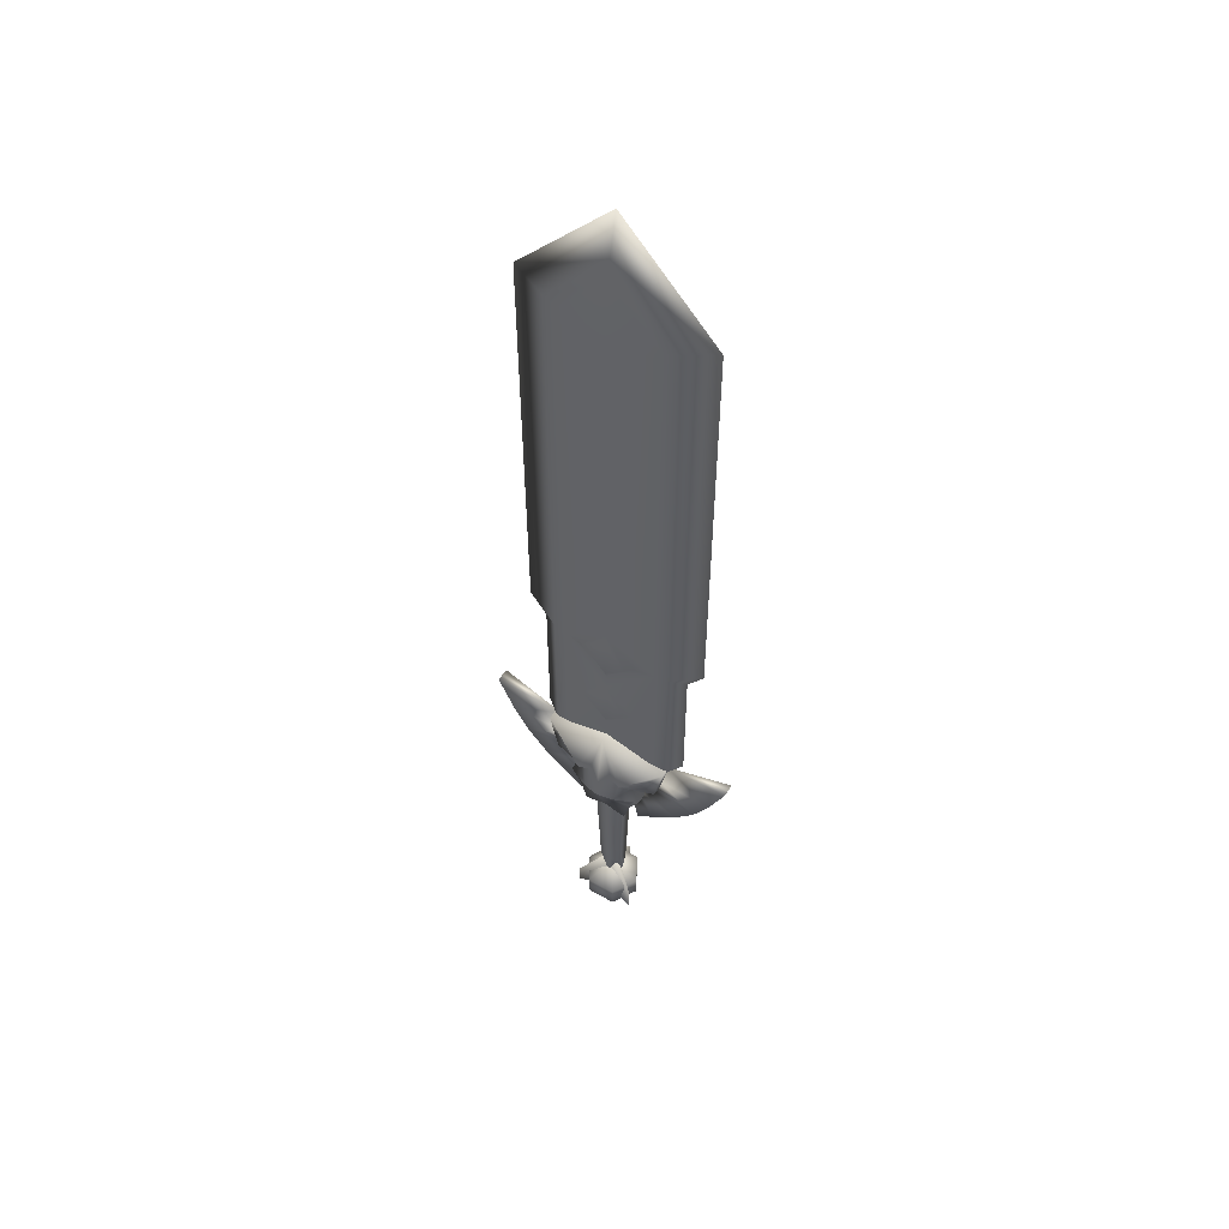
<metadata>
{"format":"obj","ext":"obj","renderer":"f3d","projection":"perspective","resolution":1024,"background":"white","views":[{"elev":53.2,"azim":-148.3,"up":"+Z"}]}
</metadata>
<code>
g sword_basic_006
v 0.001585 0.003366 -0.4082
v 0.03885 0.06668 -0.3676
v -0.03445 0.06645 -0.3676
v -0.03445 -0.05972 -0.3676
v 0.03885 -0.05995 -0.3676
v 0.001778 0.003366 -0.2661
v 0.03885 -0.05987 -0.3148
v -0.03456 -0.0598 -0.3148
v -0.03456 0.06653 -0.3148
v 0.03885 0.0666 -0.3148
v 0.001585 0.003366 -0.4082
v -0.03445 0.06645 -0.3676
v -0.07113 0.003366 -0.3676
v -0.03445 -0.05972 -0.3676
v 0.001585 0.003366 -0.4082
v 0.07548 0.003366 -0.3676
v 0.03885 0.06668 -0.3676
v 0.03885 -0.05995 -0.3676
v 0.03885 -0.05995 -0.3676
v 0.03885 -0.05987 -0.3148
v 0.07548 0.003366 -0.3148
v 0.07548 0.003366 -0.3676
v 0.03885 0.06668 -0.3676
v 0.03885 0.0666 -0.3148
v -0.03445 -0.05972 -0.3676
v -0.03456 -0.0598 -0.3148
v 0.03885 -0.05987 -0.3148
v 0.03885 -0.05995 -0.3676
v -0.07113 0.003366 -0.3676
v -0.03456 -0.0598 -0.3148
v -0.03445 -0.05972 -0.3676
v -0.07113 0.003366 -0.3148
v -0.03456 0.06653 -0.3148
v -0.03445 0.06645 -0.3676
v 0.001778 0.003366 -0.2661
v -0.03456 -0.0598 -0.3148
v -0.07113 0.003366 -0.3148
v -0.03456 0.06653 -0.3148
v 0.001778 0.003366 -0.2661
v 0.07548 0.003366 -0.3148
v 0.03885 -0.05987 -0.3148
v 0.03885 0.0666 -0.3148
v -0.03445 0.06645 -0.3676
v 0.03885 0.06668 -0.3676
v 0.03885 0.0666 -0.3148
v -0.03456 0.06653 -0.3148
v 0.08332 0.02355 0.05335
v 0.05265 0.003109 0.1063
v 0.08332 -0.01501 0.05335
v 0.1364 0.02365 0.09423
v 0.1364 -0.01784 0.09423
v 0.1886 0.02368 0.1369
v 0.05409 0.004551 0.1534
v 0.1886 -0.01887 0.1369
v 0.07228 0.004551 0.1821
v 0.3224 0.02341 0.3495
v 0.3224 -0.01092 0.3495
v 0.1525 0.004286 0.3117
v 0.2801 -0.01497 0.2589
v 0.2801 0.02355 0.2589
v 0.1886 0.02368 0.1369
v 0.1364 0.02365 0.09423
v 0.1364 -0.01784 0.09423
v 0.1886 -0.01887 0.1369
v 0.2801 0.02355 0.2589
v 0.2399 0.02357 0.1928
v 0.2399 -0.0155 0.1928
v 0.2801 -0.01497 0.2589
v 0.2399 0.02357 0.1928
v 0.1886 0.02368 0.1369
v 0.1886 -0.01887 0.1369
v 0.2399 -0.0155 0.1928
v 0.08332 0.02355 0.05335
v 0.1364 0.02365 0.09423
v 0.05265 0.003109 0.1063
v 0.05409 0.004551 0.1534
v 0.1364 -0.01784 0.09423
v 0.08332 -0.01501 0.05335
v 0.1281 0.004551 0.2354
v 0.2399 0.02357 0.1928
v 0.2801 0.02355 0.2589
v 0.05665 0.004551 0.2173
v 0.2399 -0.0155 0.1928
v 0.2801 -0.01497 0.2589
v 0.1525 0.004286 0.3117
v 0.2801 0.02355 0.2589
v 0.3224 0.02341 0.3495
v 0.1281 0.004551 0.2354
v 0.2801 -0.01497 0.2589
v 0.3224 -0.01092 0.3495
v 0.1886 0.02368 0.1369
v 0.2399 0.02357 0.1928
v 0.07228 0.004551 0.1821
v 0.05665 0.004551 0.2173
v 0.2399 -0.0155 0.1928
v 0.1886 -0.01887 0.1369
v 0.07201 0.04294 0.1367
v 0.0756 0.04227 0.1134
v 0.09935 0.04164 0.151
v 0.04269 0.07312 0.1622
v 0.07885 0.04165 0.1973
v 0.05161 0.05797 0.2069
v 0.03357 0.06349 0.2291
v 0.1414 0.03791 0.221
v 0.109 0.04848 0.2489
v 0.1631 0.03808 0.3212
v 0.00178 0.08337 0.1671
v 0.00178 0.0693 0.1482
v 0.04269 0.07312 0.1622
v -0.03913 0.07312 0.1622
v 0.05667 0.04164 0.05151
v 0.0756 0.04227 0.1134
v 0.00178 0.04638 0.07525
v 0.00178 0.0693 0.1482
v 0.07201 0.04294 0.1367
v 0.04269 0.07312 0.1622
v 0.1631 0.03808 0.3212
v 0.06141 0.07417 0.2349
v 0.109 0.04848 0.2489
v 0.00178 0.05219 0.3726
v 0.03357 0.06349 0.2291
v 0.00178 0.08337 0.1671
v 0.04269 0.07312 0.1622
v -0.1379 0.03791 0.221
v -0.1054 0.04848 0.2489
v -0.1596 0.03808 0.3212
v -0.04805 0.05797 0.2069
v -0.07529 0.04165 0.1973
v -0.03913 0.07312 0.1622
v -0.03001 0.06349 0.2291
v -0.09579 0.04164 0.151
v -0.06845 0.04294 0.1367
v -0.07203 0.04227 0.1134
v -0.06845 0.04294 0.1367
v 0.00178 0.0693 0.1482
v -0.03913 0.07312 0.1622
v -0.07203 0.04227 0.1134
v 0.00178 0.04638 0.07525
v -0.05311 0.04164 0.05151
v -0.1054 0.04848 0.2489
v -0.05785 0.07417 0.2349
v -0.1596 0.03808 0.3212
v 0.00178 0.05219 0.3726
v -0.03001 0.06349 0.2291
v 0.00178 0.08337 0.1671
v -0.03913 0.07312 0.1622
v 0.00178 0.05219 0.3726
v 0.1631 0.03808 0.3212
v 0.1631 -0.03039 0.3212
v 0.00178 -0.04449 0.3726
v -0.1596 0.03808 0.3212
v -0.1596 -0.03039 0.3212
v -0.07529 -0.03395 0.1973
v -0.07529 0.04165 0.1973
v -0.1379 0.03791 0.221
v -0.1379 -0.03022 0.221
v 0.1414 -0.03022 0.221
v 0.109 -0.04079 0.2489
v 0.1631 -0.03039 0.3212
v 0.05161 -0.05027 0.2069
v 0.07885 -0.03395 0.1973
v 0.04269 -0.06543 0.1622
v 0.03357 -0.05579 0.2291
v 0.09935 -0.03394 0.151
v 0.07201 -0.03524 0.1367
v 0.0756 -0.03458 0.1134
v -0.07203 -0.03458 0.1134
v -0.09579 0.04164 0.151
v -0.09579 -0.03394 0.151
v -0.07203 0.04227 0.1134
v -0.05311 -0.03394 0.05151
v -0.05311 0.04164 0.05151
v 0.00178 -0.03869 0.07525
v -0.05311 0.04164 0.05151
v -0.05311 -0.03394 0.05151
v 0.00178 0.04638 0.07525
v 0.05667 -0.03394 0.05151
v 0.05667 0.04164 0.05151
v 0.07201 -0.03524 0.1367
v 0.00178 -0.06161 0.1482
v 0.04269 -0.06543 0.1622
v 0.0756 -0.03458 0.1134
v 0.00178 -0.03869 0.07525
v 0.05667 -0.03394 0.05151
v -0.09579 -0.03394 0.151
v -0.09579 0.04164 0.151
v -0.07529 0.04165 0.1973
v -0.07529 -0.03395 0.1973
v -0.1379 0.03791 0.221
v -0.1596 0.03808 0.3212
v -0.1596 -0.03039 0.3212
v -0.1379 -0.03022 0.221
v 0.04269 -0.06543 0.1622
v 0.00178 -0.06161 0.1482
v 0.00178 -0.07567 0.1671
v -0.03913 -0.06543 0.1622
v 0.109 -0.04079 0.2489
v 0.06141 -0.06647 0.2349
v 0.1631 -0.03039 0.3212
v 0.00178 -0.04449 0.3726
v 0.03357 -0.05579 0.2291
v 0.00178 -0.07567 0.1671
v 0.04269 -0.06543 0.1622
v 0.05667 0.04164 0.05151
v 0.05667 -0.03394 0.05151
v 0.0756 -0.03458 0.1134
v 0.0756 0.04227 0.1134
v 0.09935 -0.03394 0.151
v 0.09935 0.04164 0.151
v 0.1414 -0.03022 0.221
v 0.1414 0.03791 0.221
v 0.07885 0.04165 0.1973
v 0.07885 -0.03395 0.1973
v -0.1525 0.004286 0.3117
v -0.2801 -0.01497 0.2589
v -0.3224 -0.01092 0.3495
v -0.1281 0.004551 0.2354
v -0.2801 0.02355 0.2589
v -0.3224 0.02341 0.3495
v -0.1281 0.004551 0.2354
v -0.2399 -0.0155 0.1928
v -0.2801 -0.01497 0.2589
v -0.05665 0.004551 0.2173
v -0.2399 0.02357 0.1928
v -0.2801 0.02355 0.2589
v -0.1886 -0.01887 0.1369
v -0.2399 -0.0155 0.1928
v -0.07228 0.004551 0.1821
v -0.05665 0.004551 0.2173
v -0.2399 0.02357 0.1928
v -0.1886 0.02368 0.1369
v -0.08331 -0.01501 0.05335
v -0.1364 -0.01784 0.09423
v -0.05265 0.003109 0.1063
v -0.05409 0.004551 0.1534
v -0.1364 0.02365 0.09423
v -0.08331 0.02355 0.05335
v -0.2399 0.02357 0.1928
v -0.2399 -0.0155 0.1928
v -0.1886 -0.01887 0.1369
v -0.1886 0.02368 0.1369
v -0.2801 0.02355 0.2589
v -0.2801 -0.01497 0.2589
v -0.2399 -0.0155 0.1928
v -0.2399 0.02357 0.1928
v -0.1886 0.02368 0.1369
v -0.1886 -0.01887 0.1369
v -0.1364 -0.01784 0.09423
v -0.1364 0.02365 0.09423
v -0.3224 0.02341 0.3495
v -0.2801 -0.01497 0.2589
v -0.2801 0.02355 0.2589
v -0.3224 -0.01092 0.3495
v -0.1525 0.004286 0.3117
v -0.08331 -0.01501 0.05335
v -0.05265 0.003109 0.1063
v -0.08331 0.02355 0.05335
v -0.1364 0.02365 0.09423
v -0.1364 -0.01784 0.09423
v -0.05409 0.004551 0.1534
v -0.1886 0.02368 0.1369
v -0.1886 -0.01887 0.1369
v -0.07228 0.004551 0.1821
v -0.03913 -0.06543 0.1622
v -0.03001 -0.05579 0.2291
v 0.00178 -0.07567 0.1671
v 0.00178 -0.04449 0.3726
v -0.05785 -0.06647 0.2349
v -0.1596 -0.03039 0.3212
v -0.1054 -0.04079 0.2489
v -0.05311 -0.03394 0.05151
v -0.07203 -0.03458 0.1134
v 0.00178 -0.03869 0.07525
v 0.00178 -0.06161 0.1482
v -0.06845 -0.03524 0.1367
v -0.03913 -0.06543 0.1622
v -0.06845 -0.03524 0.1367
v -0.07203 -0.03458 0.1134
v -0.09579 -0.03394 0.151
v -0.03913 -0.06543 0.1622
v -0.07529 -0.03395 0.1973
v -0.04805 -0.05027 0.2069
v -0.03001 -0.05579 0.2291
v -0.1379 -0.03022 0.221
v -0.1054 -0.04079 0.2489
v -0.1596 -0.03039 0.3212
v 0.07885 -0.03395 0.1973
v 0.07885 0.04165 0.1973
v 0.09935 0.04164 0.151
v 0.09935 -0.03394 0.151
v 0.1631 -0.03039 0.3212
v 0.1631 0.03808 0.3212
v 0.1414 0.03791 0.221
v 0.1414 -0.03022 0.221
v -0.155 -0.02706 1.766
v -0.238 -0.002112 1.791
v -0.002903 -0.02706 1.931
v -0.002428 -0.002112 2.044
v -0.002903 0.02283 1.931
v -0.155 0.02283 1.766
v -0.002903 -0.02706 1.931
v 0.2322 -0.002112 1.791
v 0.1492 -0.02706 1.766
v -0.002428 -0.002112 2.044
v -0.002903 0.02283 1.931
v 0.1492 0.02283 1.766
v 0.1166 -0.03017 1.753
v 0.0009193 -0.03973 1.692
v -0.00289 -0.03252 1.883
v 0.1169 -0.03131 0.6985
v -3.433e-05 -0.03917 0.7755
v 0.07289 -0.03947 0.6983
v -0.000227 -0.03916 0.6196
v 0.0007324 -0.04062 0.5783
v 0.07305 -0.04064 0.5059
v 0.1174 -0.03311 0.3094
v 0.0003815 -0.04063 0.4333
v -0.1231 -0.03306 0.3094
v -0.0775 -0.04061 0.5059
v -0.1226 -0.03119 0.6985
v 0.0007324 -0.04062 0.5783
v -0.000227 -0.03916 0.6196
v -0.07732 -0.03885 0.6983
v -3.433e-05 -0.03917 0.7755
v 0.0009193 -0.03973 1.692
v -0.1224 -0.03004 1.753
v -0.00289 -0.03252 1.883
v -0.155 0.02283 1.766
v -0.1226 0.02697 0.6985
v -0.1224 0.02581 1.753
v -0.155 0.02283 0.6985
v -0.1231 0.02884 0.3094
v -0.1547 0.02283 0.3102
v 0.0003815 -0.04063 0.4333
v -0.0009117 -0.04869 0.4553
v 0.04641 -0.04874 0.5061
v 0.07305 -0.04064 0.5059
v -3.433e-05 -0.03917 0.7755
v 0.0002918 -0.0487 0.7538
v -0.05185 -0.04876 0.6975
v -0.07732 -0.03885 0.6983
v -0.000227 -0.03916 0.6196
v -0.001534 -0.0487 0.6415
v 0.047 -0.04876 0.698
v 0.07289 -0.03947 0.6983
v 0.07305 -0.04064 0.5059
v 0.04641 -0.04874 0.5061
v 0.0008698 -0.04869 0.5564
v 0.0007324 -0.04062 0.5783
v -0.07732 -0.03885 0.6983
v -0.05185 -0.04876 0.6975
v -0.001534 -0.0487 0.6415
v -0.000227 -0.03916 0.6196
v 0.07289 -0.03947 0.6983
v 0.047 -0.04876 0.698
v 0.0002918 -0.0487 0.7538
v -3.433e-05 -0.03917 0.7755
v -0.0775 -0.04061 0.5059
v -0.04996 -0.04874 0.5057
v -0.0009117 -0.04869 0.4553
v 0.0003815 -0.04063 0.4333
v 0.0007324 -0.04062 0.5783
v 0.0008698 -0.04869 0.5564
v -0.04996 -0.04874 0.5057
v -0.0775 -0.04061 0.5059
v 0.1489 -0.02706 0.3102
v 0.1174 -0.03311 0.3094
v 0.1169 -0.03131 0.6985
v 0.1492 -0.02706 0.6985
v 0.1166 -0.03017 1.753
v 0.1492 -0.02706 1.766
v -0.155 -0.02706 0.6985
v -0.1231 -0.03306 0.3094
v -0.1547 -0.02706 0.3102
v -0.1226 -0.03119 0.6985
v -0.155 -0.02706 1.766
v -0.1224 -0.03004 1.753
v 0.1492 -0.02706 1.766
v 0.1166 -0.03017 1.753
v -0.00289 -0.03252 1.883
v -0.002903 -0.02706 1.931
v -0.002903 -0.02706 1.931
v -0.00289 -0.03252 1.883
v -0.1224 -0.03004 1.753
v -0.155 -0.02706 1.766
v -0.00289 0.02829 1.883
v 0.0009193 0.03551 1.692
v 0.1166 0.02594 1.753
v 0.1169 0.02709 0.6985
v -3.433e-05 0.03494 0.7755
v 0.07289 0.03525 0.6983
v -0.000227 0.03494 0.6196
v 0.0007324 0.0364 0.5783
v 0.07305 0.03642 0.5059
v 0.1174 0.02889 0.3094
v 0.0003815 0.0364 0.4333
v -0.1231 0.02884 0.3094
v -0.0775 0.03638 0.5059
v -0.1226 0.02697 0.6985
v 0.0007324 0.0364 0.5783
v -0.000227 0.03494 0.6196
v -0.07732 0.03462 0.6983
v -3.433e-05 0.03494 0.7755
v 0.0009193 0.03551 1.692
v -0.1224 0.02581 1.753
v -0.00289 0.02829 1.883
v -0.002903 0.02283 1.931
v -0.155 0.02283 1.766
v -0.1224 0.02581 1.753
v -0.00289 0.02829 1.883
v 0.1492 0.02283 1.766
v -0.002903 0.02283 1.931
v -0.00289 0.02829 1.883
v 0.1166 0.02594 1.753
v 0.0003815 0.0364 0.4333
v 0.07305 0.03642 0.5059
v 0.04641 0.04452 0.5061
v -0.0009117 0.04446 0.4553
v -3.433e-05 0.03494 0.7755
v -0.07732 0.03462 0.6983
v -0.05185 0.04454 0.6975
v 0.0002918 0.04447 0.7538
v -0.000227 0.03494 0.6196
v 0.07289 0.03525 0.6983
v 0.047 0.04454 0.698
v -0.001534 0.04447 0.6415
v 0.07305 0.03642 0.5059
v 0.0007324 0.0364 0.5783
v 0.0008698 0.04446 0.5564
v 0.04641 0.04452 0.5061
v -0.07732 0.03462 0.6983
v -0.000227 0.03494 0.6196
v -0.001534 0.04447 0.6415
v -0.05185 0.04454 0.6975
v 0.07289 0.03525 0.6983
v -3.433e-05 0.03494 0.7755
v 0.0002918 0.04447 0.7538
v 0.047 0.04454 0.698
v -0.0775 0.03638 0.5059
v 0.0003815 0.0364 0.4333
v -0.0009117 0.04446 0.4553
v -0.04996 0.04452 0.5057
v 0.0007324 0.0364 0.5783
v -0.0775 0.03638 0.5059
v -0.04996 0.04452 0.5057
v 0.0008698 0.04446 0.5564
v 0.1489 0.02283 0.3102
v 0.1169 0.02709 0.6985
v 0.1174 0.02889 0.3094
v 0.1492 0.02283 0.6985
v 0.1166 0.02594 1.753
v 0.1492 0.02283 1.766
v -0.02534 0.002318 -0.2989
v -0.02683 0.002318 -0.2294
v -0.02683 -0.01359 -0.2294
v -0.02683 0.01823 -0.2294
v -0.02534 0.002318 -0.2989
v 0.001673 -0.02107 -0.2292
v 0.001673 0.02571 -0.2292
v 0.001667 -0.01997 -0.2989
v 0.001667 0.02461 -0.2989
v 0.03021 -0.01359 -0.2294
v 0.03021 0.01823 -0.2294
v 0.02867 0.002318 -0.2989
v 0.03021 0.002318 -0.2294
v 0.03727 -0.01801 0.008363
v 0.03727 0.002319 0.1541
v 0.03727 0.002319 0.008363
v 0.03727 0.02265 0.008363
v 0.03727 -0.01801 0.1541
v 0.03727 0.02265 0.1541
v 0.001698 -0.0261 0.009574
v 0.001698 0.03074 0.009574
v 0.001738 -0.02679 0.1543
v 0.001738 0.03143 0.1543
v -0.03369 -0.01801 0.008366
v -0.03369 0.02265 0.008366
v -0.03369 -0.01801 0.1541
v -0.03369 0.02265 0.1541
v -0.03369 0.002319 0.008366
v -0.03369 0.002319 0.1541
v -0.03001 0.06349 0.2291
v -0.0519 0.05768 0.229
v -0.04805 0.05797 0.2069
v -0.05785 0.07417 0.2349
v -0.1054 0.04848 0.2489
v 0.03357 -0.05579 0.2291
v 0.05546 -0.04998 0.229
v 0.05161 -0.05027 0.2069
v 0.06141 -0.06647 0.2349
v 0.109 -0.04079 0.2489
v -0.0009117 -0.04869 0.4553
v -7.82e-05 -0.03102 0.5059
v 0.04641 -0.04874 0.5061
v -0.04996 -0.04874 0.5057
v 0.0008698 -0.04869 0.5564
v 0.04641 0.04452 0.5061
v -7.82e-05 0.02679 0.5059
v -0.0009117 0.04446 0.4553
v 0.0008698 0.04446 0.5564
v -0.04996 0.04452 0.5057
v -0.03369 -0.01801 0.008366
v -0.02683 0.002318 -0.2294
v -0.03369 0.002319 0.008366
v -0.03369 0.02265 0.008366
v -0.02683 -0.01359 -0.2294
v -0.02683 0.01823 -0.2294
v 0.001698 -0.0261 0.009574
v 0.001698 0.03074 0.009574
v 0.001673 -0.02107 -0.2292
v 0.001673 0.02571 -0.2292
v 0.03727 -0.01801 0.008363
v 0.03727 0.02265 0.008363
v 0.03021 -0.01359 -0.2294
v 0.03021 0.01823 -0.2294
v 0.03727 0.002319 0.008363
v 0.03021 0.002318 -0.2294
v 0.109 0.04848 0.2489
v 0.05546 0.05768 0.229
v 0.05161 0.05797 0.2069
v 0.06141 0.07417 0.2349
v 0.03357 0.06349 0.2291
v -0.03001 -0.05579 0.2291
v -0.0519 -0.04998 0.229
v -0.05785 -0.06647 0.2349
v -0.04805 -0.05027 0.2069
v -0.1054 -0.04079 0.2489
v -0.155 -0.02706 1.766
v -0.155 -0.02706 0.6985
v -0.2359 -0.002112 0.7404
v -0.238 -0.002112 1.791
v -0.155 0.02283 1.766
v -0.155 0.02283 0.6985
v -0.1941 -0.002112 0.6847
v -0.1547 -0.02706 0.3102
v -0.1547 0.02283 0.3102
v -0.1935 -0.002112 0.3413
v 0.1492 -0.02706 1.766
v 0.2322 -0.002112 1.791
v 0.2301 -0.002112 0.7404
v 0.1492 0.02283 1.766
v 0.1492 -0.02706 0.6985
v 0.1492 0.02283 0.6985
v 0.1883 -0.002112 0.6847
v 0.1489 -0.02706 0.3102
v 0.1489 0.02283 0.3102
v 0.1877 -0.002112 0.3413
v 0.0002918 -0.0487 0.7538
v -0.000679 -0.03044 0.6978
v -0.05185 -0.04876 0.6975
v 0.047 -0.04876 0.698
v -0.001534 -0.0487 0.6415
v -0.05185 0.04454 0.6975
v -0.000679 0.02621 0.6978
v 0.0002918 0.04447 0.7538
v -0.001534 0.04447 0.6415
v 0.047 0.04454 0.698
v 0.03376 -0.01556 -0.339
v 0.001772 -0.08337 -0.3704
v 0.001514 -0.08119 -0.317
v 0.001776 0.003294 -0.218
v 0.001705 0.003273 -0.3941
v 0.08041 0.04978 -0.3704
v -0.03076 -0.01531 -0.339
v 0.07849 0.04886 -0.317
v 0.001869 0.03911 -0.339
v -0.0757 0.04964 -0.3704
v -0.07384 0.04849 -0.317
g sword_basic_006_0
f 3 2 1
f 1 5 4
f 8 7 6
f 6 10 9
f 13 12 11
f 11 14 13
f 17 16 15
f 15 16 18
f 21 20 19
f 22 21 19
f 21 22 23
f 24 21 23
f 27 26 25
f 28 27 25
f 31 30 29
f 30 32 29
f 32 33 29
f 33 34 29
f 37 36 35
f 35 38 37
f 41 40 39
f 39 40 42
f 45 44 43
f 46 45 43
f 49 48 47
f 49 47 50
f 51 49 50
f 53 52 50
f 51 54 53
f 55 52 53
f 53 54 55
f 58 57 56
f 57 59 56
f 59 60 56
f 63 62 61
f 64 63 61
f 67 66 65
f 68 67 65
f 71 70 69
f 72 71 69
f 75 74 73
f 76 74 75
f 75 77 76
f 78 77 75
f 81 80 79
f 82 79 80
f 83 79 82
f 79 83 84
f 87 86 85
f 88 85 86
f 89 85 88
f 85 89 90
f 93 92 91
f 94 92 93
f 93 95 94
f 96 95 93
f 99 98 97
f 97 100 99
f 99 100 101
f 100 102 101
f 100 103 102
f 101 102 104
f 102 105 104
f 104 105 106
f 109 108 107
f 107 108 110
f 113 112 111
f 113 114 112
f 112 114 115
f 115 114 116
f 119 118 117
f 117 118 120
f 120 118 121
f 120 121 122
f 122 121 123
f 126 125 124
f 124 125 127
f 124 127 128
f 128 127 129
f 127 130 129
f 128 129 131
f 131 129 132
f 132 133 131
f 136 135 134
f 134 135 137
f 137 135 138
f 139 137 138
f 142 141 140
f 143 141 142
f 144 141 143
f 145 144 143
f 146 144 145
f 149 148 147
f 150 149 147
f 147 151 150
f 151 152 150
f 155 154 153
f 156 155 153
f 159 158 157
f 157 158 160
f 157 160 161
f 161 160 162
f 160 163 162
f 161 162 164
f 164 162 165
f 165 166 164
f 169 168 167
f 168 170 167
f 167 170 171
f 170 172 171
f 175 174 173
f 174 176 173
f 177 173 176
f 178 177 176
f 181 180 179
f 179 180 182
f 182 180 183
f 184 182 183
f 187 186 185
f 188 187 185
f 191 190 189
f 192 191 189
f 195 194 193
f 196 194 195
f 199 198 197
f 200 198 199
f 201 198 200
f 202 201 200
f 203 201 202
f 206 205 204
f 207 206 204
f 206 207 208
f 207 209 208
f 212 211 210
f 213 212 210
f 216 215 214
f 217 214 215
f 218 214 217
f 214 218 219
f 222 221 220
f 223 220 221
f 224 220 223
f 220 224 225
f 228 227 226
f 229 227 228
f 228 230 229
f 231 230 228
f 234 233 232
f 235 233 234
f 234 236 235
f 237 236 234
f 240 239 238
f 241 240 238
f 244 243 242
f 245 244 242
f 248 247 246
f 249 248 246
f 252 251 250
f 251 253 250
f 250 253 254
f 257 256 255
f 257 255 258
f 255 259 258
f 258 261 260
f 260 262 259
f 260 261 263
f 263 262 260
f 266 265 264
f 267 265 266
f 267 268 265
f 269 268 267
f 270 268 269
f 273 272 271
f 273 274 272
f 272 274 275
f 275 274 276
f 279 278 277
f 277 280 279
f 279 280 281
f 280 282 281
f 280 283 282
f 281 282 284
f 282 285 284
f 284 285 286
f 289 288 287
f 290 289 287
f 293 292 291
f 294 293 291
f 297 296 295
f 298 296 297
f 299 296 298
f 300 296 299
f 303 302 301
f 301 302 304
f 304 302 305
f 305 302 306
f 309 308 307
f 307 308 310
f 311 310 308
f 311 312 310
f 313 310 312
f 314 310 313
f 314 315 310
f 310 315 316
f 317 316 315
f 317 318 316
f 317 319 318
f 320 318 319
f 321 320 319
f 321 322 320
f 322 323 320
f 324 320 323
f 324 325 320
f 326 320 325
f 325 327 326
f 330 329 328
f 329 331 328
f 329 332 331
f 332 333 331
f 336 335 334
f 337 336 334
f 340 339 338
f 341 340 338
f 344 343 342
f 345 344 342
f 348 347 346
f 349 348 346
f 352 351 350
f 353 352 350
f 356 355 354
f 357 356 354
f 360 359 358
f 361 360 358
f 364 363 362
f 365 364 362
f 368 367 366
f 369 368 366
f 370 368 369
f 371 370 369
f 374 373 372
f 373 375 372
f 372 375 376
f 375 377 376
f 380 379 378
f 381 380 378
f 384 383 382
f 385 384 382
f 388 387 386
f 389 387 388
f 387 389 390
f 389 391 390
f 391 389 392
f 392 389 393
f 389 394 393
f 395 394 389
f 394 395 396
f 396 395 397
f 397 398 396
f 398 397 399
f 398 399 400
f 399 401 400
f 399 402 401
f 402 399 403
f 399 404 403
f 404 399 405
f 405 406 404
f 409 408 407
f 410 409 407
f 413 412 411
f 414 413 411
f 417 416 415
f 418 417 415
f 421 420 419
f 422 421 419
f 425 424 423
f 426 425 423
f 429 428 427
f 430 429 427
f 433 432 431
f 434 433 431
f 437 436 435
f 438 437 435
f 441 440 439
f 442 441 439
f 445 444 443
f 446 445 443
f 449 448 447
f 448 450 447
f 448 451 450
f 451 452 450
f 455 454 453
f 454 456 453
f 458 455 457
f 456 459 457
f 460 458 457
f 459 461 457
f 462 458 460
f 459 463 461
f 464 462 460
f 463 464 461
f 465 462 464
f 463 465 464
f 468 467 466
f 467 468 469
f 467 470 466
f 471 467 469
f 472 466 470
f 469 473 471
f 474 472 470
f 473 475 471
f 476 472 474
f 473 477 475
f 478 476 474
f 477 479 475
f 480 476 478
f 477 480 479
f 481 480 478
f 480 481 479
f 484 483 482
f 482 483 485
f 486 483 484
f 485 483 486
f 489 488 487
f 487 488 490
f 491 488 489
f 490 488 491
f 494 493 492
f 492 493 495
f 496 493 494
f 495 493 496
f 499 498 497
f 497 498 500
f 501 498 499
f 500 498 501
f 504 503 502
f 503 504 505
f 503 506 502
f 507 503 505
f 502 506 508
f 507 505 509
f 506 510 508
f 511 507 509
f 508 510 512
f 511 509 513
f 510 514 512
f 515 511 513
f 512 514 516
f 515 513 516
f 514 517 516
f 517 515 516
f 520 519 518
f 518 519 521
f 522 519 520
f 521 519 522
f 525 524 523
f 523 524 526
f 527 524 525
f 526 524 527
f 530 529 528
f 531 530 528
f 530 531 532
f 533 530 532
f 534 529 530
f 530 533 534
f 529 534 535
f 534 533 536
f 534 537 535
f 537 534 536
f 537 536 535
f 540 539 538
f 539 540 541
f 542 540 538
f 540 543 541
f 540 542 544
f 544 543 540
f 544 542 545
f 543 544 546
f 547 544 545
f 544 547 546
f 547 545 546
f 550 549 548
f 548 549 551
f 552 549 550
f 551 549 552
f 555 554 553
f 553 554 556
f 557 554 555
f 556 554 557
f 560 559 558
f 561 560 558
f 560 561 559
f 558 559 562
f 561 558 563
f 558 562 563
f 561 564 559
f 564 562 559
f 565 561 563
f 565 563 566
f 566 563 562
f 561 565 566
f 566 562 567
f 564 567 562
f 561 566 567
f 568 567 564
f 561 568 564
f 568 561 567

</code>
